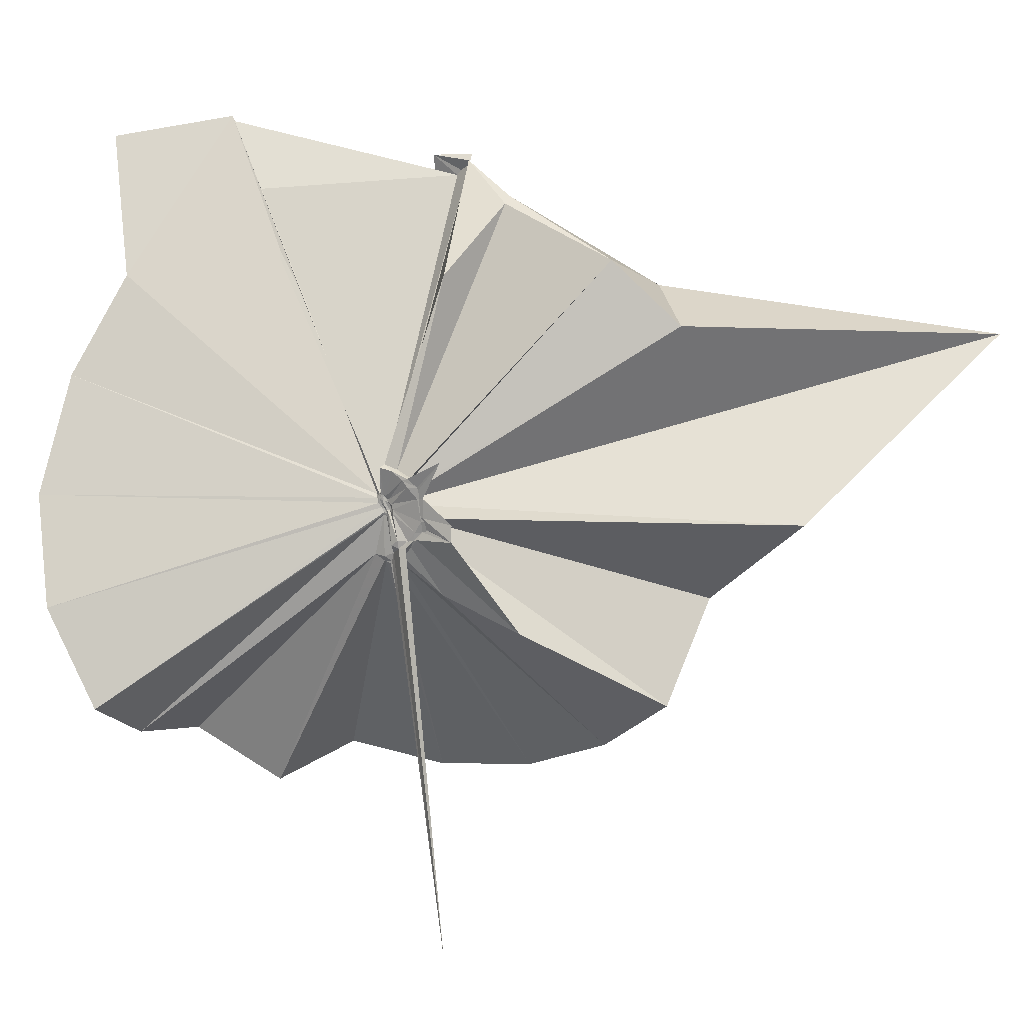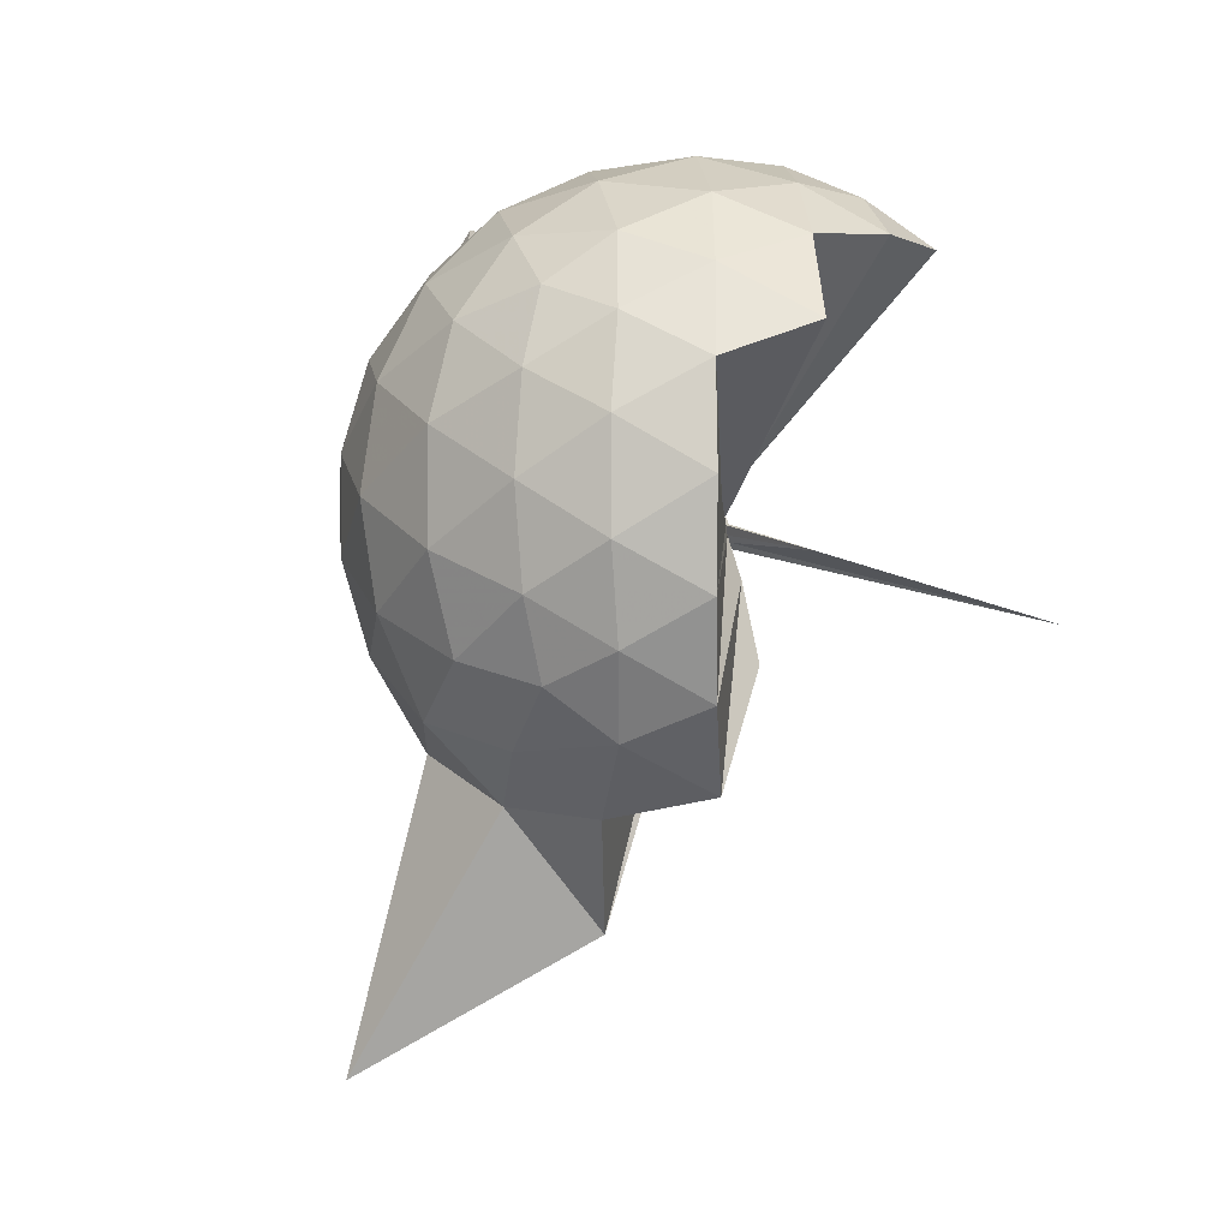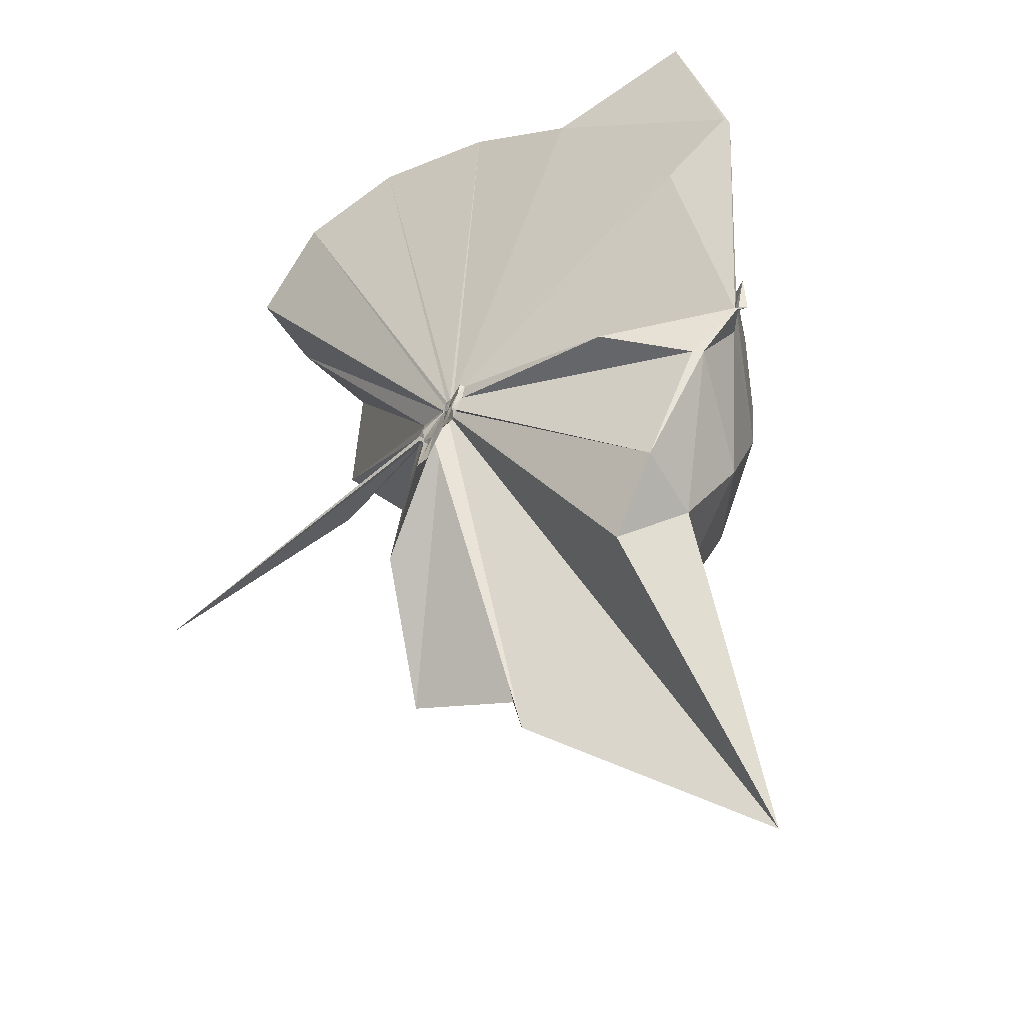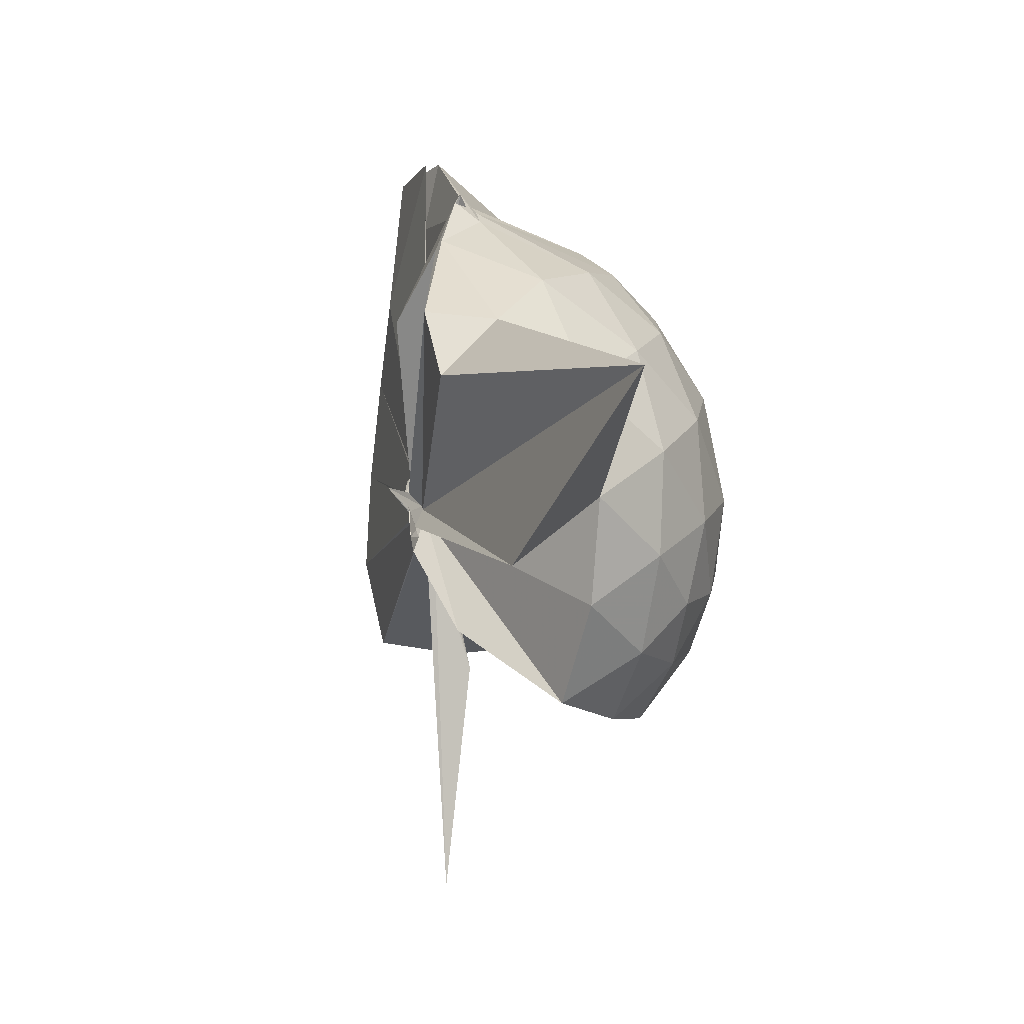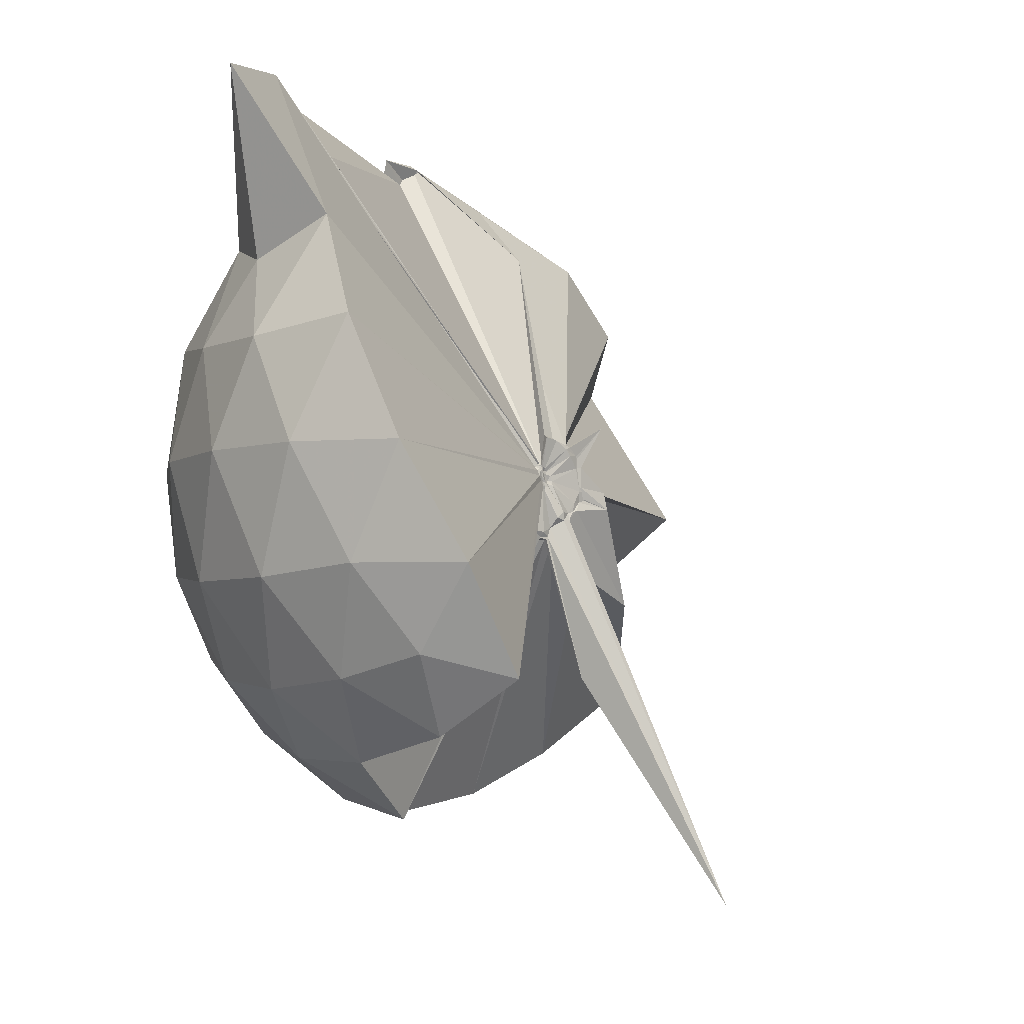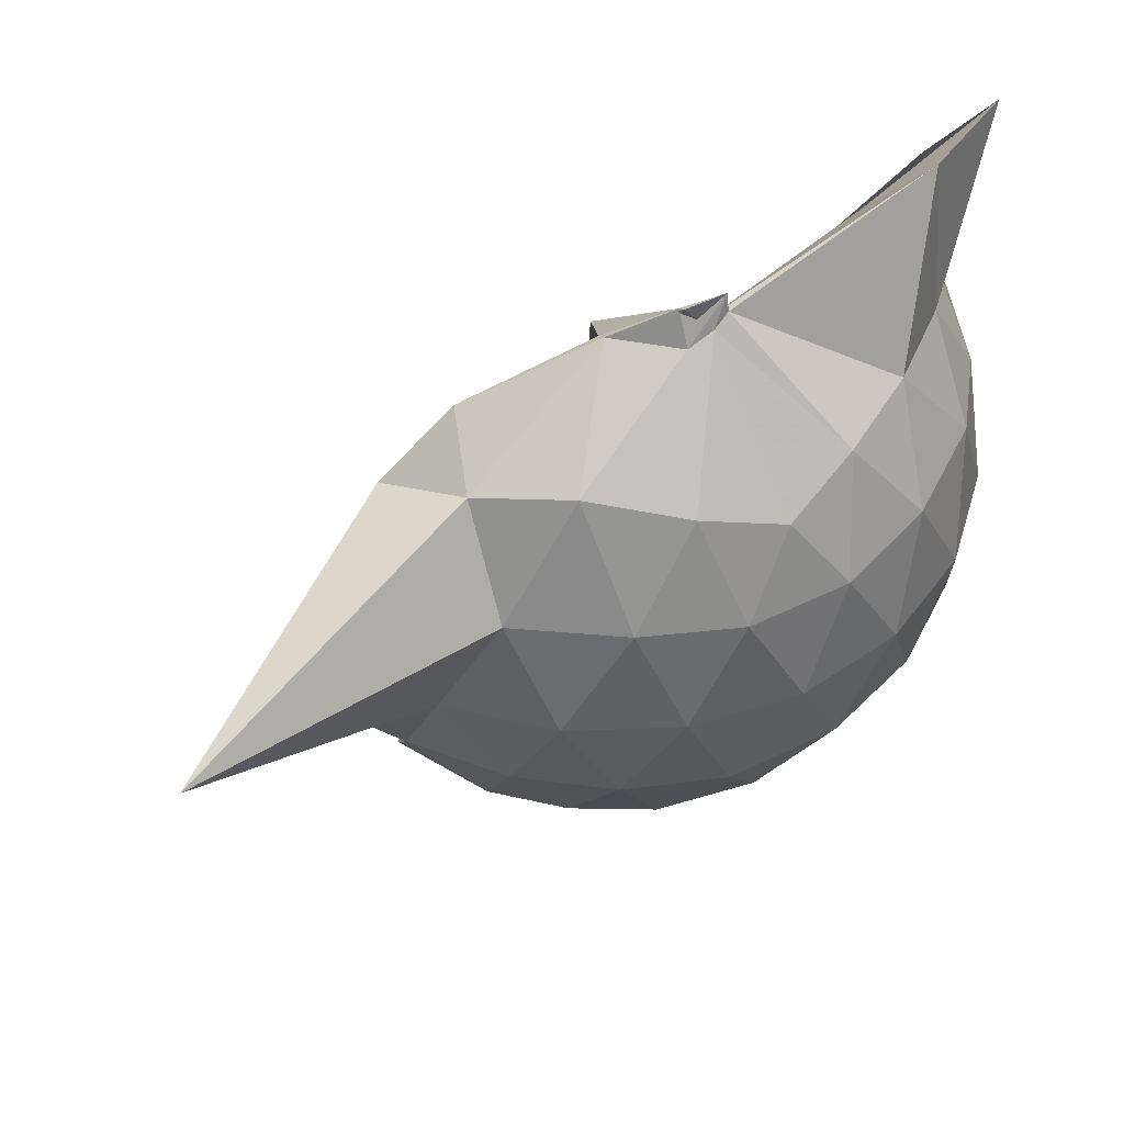
<metadata>
{"format":"obj","ext":"obj","renderer":"f3d","projection":"perspective","resolution":1024,"background":"white","views":[{"elev":13.3,"azim":-68.3,"up":"+Z"},{"elev":-3.4,"azim":152.9,"up":"+Y"},{"elev":-40.2,"azim":-33.0,"up":"+Y"},{"elev":-77.3,"azim":21.4,"up":"+Y"},{"elev":-4.7,"azim":-144.5,"up":"+Z"},{"elev":49.4,"azim":61.5,"up":"+Z"}]}
</metadata>
<code>
v 0.0002158 -0.2846 0.9408
v 0.0008022 -0.3054 0.7396
v 0.8659 -0.2538 1.402
v 0.7928 -0.04109 1.48
v 0.6593 0.1869 1.495
v 0.479 0.404 1.47
v 0.2991 0.5362 1.407
v 0.06618 0.5452 1.496
v 0.008694 -0.2638 0.9334
v 0.001396 -0.272 0.9313
v -0.002031 -0.2797 0.928
v -0.001954 -0.2846 0.9286
v 0.001196 -0.293 0.9269
v -0.001106 -0.3027 0.9235
v -0.03185 -0.3726 0.9693
v -0.03168 -0.4021 0.9715
v -0.0598 -0.4825 1.053
v 5.665e-06 -0.3125 0.9215
v 0.2875 -1.051 1.409
v 0.4971 -0.9169 1.488
v 0.6579 -0.7078 1.524
v 0.7974 -0.4709 1.464
v 0.9437 -0.1174 1.193
v 0.8529 0.1475 1.221
v 0.6732 0.3978 1.223
v 0.4525 0.5655 1.194
v 0.1957 0.6645 1.189
v -0.08687 0.6471 1.225
v 0.00203 -0.2665 0.9244
v -0.001513 -0.2748 0.9219
v -0.002236 -0.2842 0.9198
v -0.0007503 -0.2901 0.919
v -0.000925 -0.3004 0.9163
v -0.006886 -0.3123 0.912
v -0.03089 -0.402 0.9382
v -0.03165 -0.4184 0.9419
v -0.03542 -0.4204 0.9419
v -0.001655 -0.317 0.9119
v 0.8578 -1.813 1.348
v 0.6798 -0.9251 1.21
v 0.8518 -0.663 1.205
v 0.9424 -0.401 1.19
v 0.953 0.03915 0.9129
v 0.8176 0.3096 0.9146
v 0.605 0.5231 0.916
v 0.3329 0.6598 0.9174
v 0.04344 0.7057 0.9172
v -0.2562 0.6644 0.9093
v -0.001384 -0.2713 0.9108
v -0.0002126 -0.2816 0.9086
v -0.002175 -0.2886 0.9064
v -2.043e-05 -0.2989 0.9033
v -0.001051 -0.3098 0.9005
v -0.009289 -0.3177 0.8975
v -0.03382 -0.4144 0.876
v -0.04893 -0.5117 0.878
v -0.0355 -0.4196 0.887
v 0.3048 -1.408 0.8786
v 0.5937 -1.066 0.8998
v 0.8179 -0.8445 0.9138
v 0.9512 -0.5636 0.9094
v 0.9999 -0.2613 0.9099
v 0.8603 0.165 0.6297
v 0.6956 0.3957 0.6295
v 0.4648 0.5569 0.6027
v 0.175 0.6528 0.6012
v -0.109 0.661 0.6257
v -0.3867 0.5709 0.6216
v -2.384e-05 -0.2795 0.8984
v 0.001029 -0.2896 0.8955
v -0.001511 -0.2964 0.8944
v -0.0009201 -0.3066 0.8916
v -0.01131 -0.3182 0.8861
v -0.03078 -0.3937 0.8429
v -0.03036 -0.4167 0.8461
v -0.05822 -0.5146 0.8314
v -0.002189 -0.3215 0.8885
v 0.4525 -1.097 0.6045
v 0.694 -0.923 0.6289
v 0.8586 -0.6955 0.6224
v 0.942 -0.4212 0.5978
v 0.9418 -0.1067 0.5999
v 0.717 0.2344 0.416
v 0.5331 0.3767 0.3587
v 0.2785 0.4938 0.3326
v 0.01031 0.5486 0.3553
v -0.2247 0.5426 0.4113
v -0.4168 0.4107 0.3529
v -0.0009227 -0.2884 0.8854
v -0.001062 -0.2966 0.8831
v -0.006719 -0.3047 0.8824
v -0.03106 -0.3416 0.8148
v -0.02655 -0.37 0.815
v -0.03004 -0.3877 0.818
v -0.03368 -0.4016 0.8229
v 0.0008423 -0.6927 0.5752
v 0.2552 -1.037 0.3335
v 0.531 -0.907 0.3548
v 0.7146 -0.7653 0.411
v 0.7941 -0.5441 0.3548
v 0.8279 -0.2655 0.3327
v 0.795 0.01322 0.3583
v 0.5235 -0.2769 1.757
v 0.5072 -0.2303 1.781
v 0.4311 0.3875 1.915
v 0.2636 0.6829 1.874
v 0.3926 0.3642 1.931
v 0.002604 -0.2721 0.9382
v -0.001656 -0.2804 0.9345
v -0.001837 -0.2859 0.935
v -0.002653 -0.2944 0.9324
v -0.03003 -0.3571 0.9873
v -0.03071 -0.3724 0.993
v -0.01655 -0.3757 0.9933
v 0.2957 -0.8458 1.579
v 0.4005 -0.5022 1.732
v 0.5282 -0.3507 1.732
v 0.4955 -0.2291 1.83
v 0.5033 -0.3004 1.773
v 0.309 0.267 1.729
v 0.008715 -0.2742 0.9421
v -0.002362 -0.2787 0.9406
v -0.01665 -0.2829 1.015
v -0.02153 -0.3218 1.008
v -0.004257 -0.3307 1.011
v 0.3727 -0.5008 1.712
v 0.4769 -0.347 1.819
v 0.5002 -0.3473 1.834
v 0.001638 -0.2767 0.9414
v 0.003569 -0.2811 0.9407
v -0.002973 -0.2914 1.022
v 0.1605 -0.4032 1.532
v 0.603 0.1508 0.2203
v 0.3663 0.2799 0.1581
v 0.09182 0.3711 0.1512
v -0.1813 0.4064 0.2163
v 0.0006038 -0.2867 0.8788
v -5.486e-07 -0.2954 0.8755
v -0.02636 -0.32 0.7994
v -0.03058 -0.3441 0.793
v -0.0329 -0.3665 0.7952
v -0.0233 -0.3786 0.7978
v 0.005743 -0.4621 0.6615
v 0.3658 -0.8135 0.1565
v 0.6015 -0.6823 0.2199
v 0.6551 -0.4184 0.155
v 0.6551 -0.1141 0.1561
v 0.4293 0.02279 0.04525
v 0.1447 0.1297 0.002455
v 0.003848 -0.2579 0.762
v -0.002791 -0.2886 0.7597
v -0.003586 -0.3168 0.7721
v -0.3681 -0.6178 -0.2412
v -0.01627 -0.3521 0.7671
v -0.0005543 -0.3353 0.7485
v 0.4294 -0.5563 0.04451
v 0.447 -0.2661 0.004421
v 0.01826 -0.2848 0.7411
v 0.006626 -0.2846 0.7449
v -0.0003765 -0.3104 0.7475
v -0.04657 -0.4042 0.3676
v 0.00952 -0.309 0.7383
f 3 23 4
f 4 23 24
f 4 24 5
f 5 24 25
f 5 25 6
f 6 25 26
f 6 26 7
f 7 26 27
f 7 27 8
f 8 27 28
f 8 28 9
f 9 28 29
f 9 29 10
f 10 29 30
f 10 30 11
f 11 30 31
f 11 31 12
f 12 31 32
f 12 32 13
f 13 32 33
f 13 33 14
f 14 33 34
f 14 34 15
f 15 34 35
f 15 35 16
f 16 35 36
f 16 36 17
f 17 36 37
f 17 37 18
f 18 37 38
f 18 38 19
f 19 38 39
f 19 39 20
f 20 39 40
f 20 40 21
f 21 40 41
f 21 41 22
f 22 41 42
f 22 42 3
f 3 42 23
f 23 43 24
f 24 43 44
f 24 44 25
f 25 44 45
f 25 45 26
f 26 45 46
f 26 46 27
f 27 46 47
f 27 47 28
f 28 47 48
f 28 48 29
f 29 48 49
f 29 49 30
f 30 49 50
f 30 50 31
f 31 50 51
f 31 51 32
f 32 51 52
f 32 52 33
f 33 52 53
f 33 53 34
f 34 53 54
f 34 54 35
f 35 54 55
f 35 55 36
f 36 55 56
f 36 56 37
f 37 56 57
f 37 57 38
f 38 57 58
f 38 58 39
f 39 58 59
f 39 59 40
f 40 59 60
f 40 60 41
f 41 60 61
f 41 61 42
f 42 61 62
f 42 62 23
f 23 62 43
f 43 63 44
f 44 63 64
f 44 64 45
f 45 64 65
f 45 65 46
f 46 65 66
f 46 66 47
f 47 66 67
f 47 67 48
f 48 67 68
f 48 68 49
f 49 68 69
f 49 69 50
f 50 69 70
f 50 70 51
f 51 70 71
f 51 71 52
f 52 71 72
f 52 72 53
f 53 72 73
f 53 73 54
f 54 73 74
f 54 74 55
f 55 74 75
f 55 75 56
f 56 75 76
f 56 76 57
f 57 76 77
f 57 77 58
f 58 77 78
f 58 78 59
f 59 78 79
f 59 79 60
f 60 79 80
f 60 80 61
f 61 80 81
f 61 81 62
f 62 81 82
f 62 82 43
f 43 82 63
f 63 83 64
f 64 83 84
f 64 84 65
f 65 84 85
f 65 85 66
f 66 85 86
f 66 86 67
f 67 86 87
f 67 87 68
f 68 87 88
f 68 88 69
f 69 88 89
f 69 89 70
f 70 89 90
f 70 90 71
f 71 90 91
f 71 91 72
f 72 91 92
f 72 92 73
f 73 92 93
f 73 93 74
f 74 93 94
f 74 94 75
f 75 94 95
f 75 95 76
f 76 95 96
f 76 96 77
f 77 96 97
f 77 97 78
f 78 97 98
f 78 98 79
f 79 98 99
f 79 99 80
f 80 99 100
f 80 100 81
f 81 100 101
f 81 101 82
f 82 101 102
f 82 102 63
f 63 102 83
f 103 104 118
f 104 119 118
f 104 105 119
f 105 120 119
f 105 106 120
f 106 107 120
f 107 121 120
f 107 108 121
f 108 122 121
f 108 109 122
f 109 110 122
f 110 123 122
f 110 111 123
f 111 124 123
f 111 112 124
f 112 113 124
f 113 125 124
f 113 114 125
f 114 126 125
f 114 115 126
f 115 116 126
f 116 127 126
f 116 117 127
f 117 118 127
f 117 103 118
f 118 119 128
f 119 129 128
f 119 120 129
f 120 121 129
f 121 130 129
f 121 122 130
f 122 123 130
f 123 131 130
f 123 124 131
f 124 125 131
f 125 132 131
f 125 126 132
f 126 127 132
f 127 128 132
f 127 118 128
f 133 148 134
f 134 148 149
f 134 149 135
f 135 149 150
f 135 150 136
f 136 150 137
f 137 150 151
f 137 151 138
f 138 151 152
f 138 152 139
f 139 152 140
f 140 152 153
f 140 153 141
f 141 153 154
f 141 154 142
f 142 154 143
f 143 154 155
f 143 155 144
f 144 155 156
f 144 156 145
f 145 156 146
f 146 156 157
f 146 157 147
f 147 157 148
f 147 148 133
f 148 158 149
f 149 158 159
f 149 159 150
f 150 159 151
f 151 159 160
f 151 160 152
f 152 160 153
f 153 160 161
f 153 161 154
f 154 161 155
f 155 161 162
f 155 162 156
f 156 162 157
f 157 162 158
f 157 158 148
f 3 4 103
f 103 4 104
f 4 5 104
f 104 5 105
f 5 6 105
f 105 6 106
f 6 7 106
f 7 8 106
f 106 8 107
f 8 9 107
f 107 9 108
f 9 10 108
f 108 10 109
f 10 11 109
f 11 12 109
f 109 12 110
f 12 13 110
f 110 13 111
f 13 14 111
f 111 14 112
f 14 15 112
f 15 16 112
f 112 16 113
f 16 17 113
f 113 17 114
f 17 18 114
f 114 18 115
f 18 19 115
f 19 20 115
f 115 20 116
f 20 21 116
f 116 21 117
f 21 22 117
f 117 22 103
f 22 3 103
f 83 133 84
f 84 133 134
f 84 134 85
f 85 134 135
f 85 135 86
f 86 135 136
f 86 136 87
f 87 136 88
f 88 136 137
f 88 137 89
f 89 137 138
f 89 138 90
f 90 138 139
f 90 139 91
f 91 139 92
f 92 139 140
f 92 140 93
f 93 140 141
f 93 141 94
f 94 141 142
f 94 142 95
f 95 142 96
f 96 142 143
f 96 143 97
f 97 143 144
f 97 144 98
f 98 144 145
f 98 145 99
f 99 145 100
f 100 145 146
f 100 146 101
f 101 146 147
f 101 147 102
f 102 147 133
f 102 133 83
f 128 129 1
f 129 130 1
f 130 131 1
f 131 132 1
f 132 128 1
f 159 158 2
f 160 159 2
f 161 160 2
f 162 161 2
f 158 162 2

</code>
